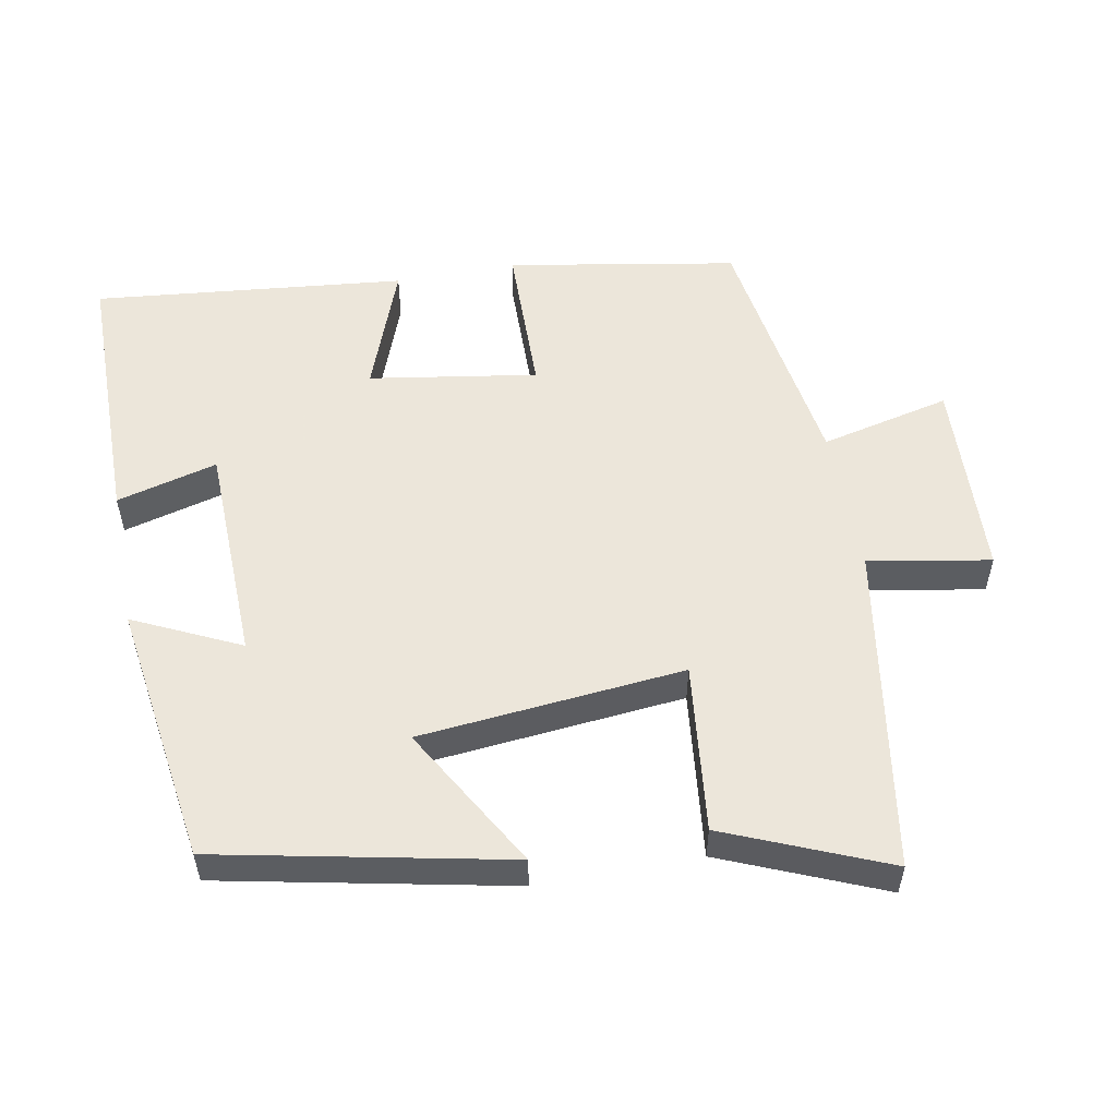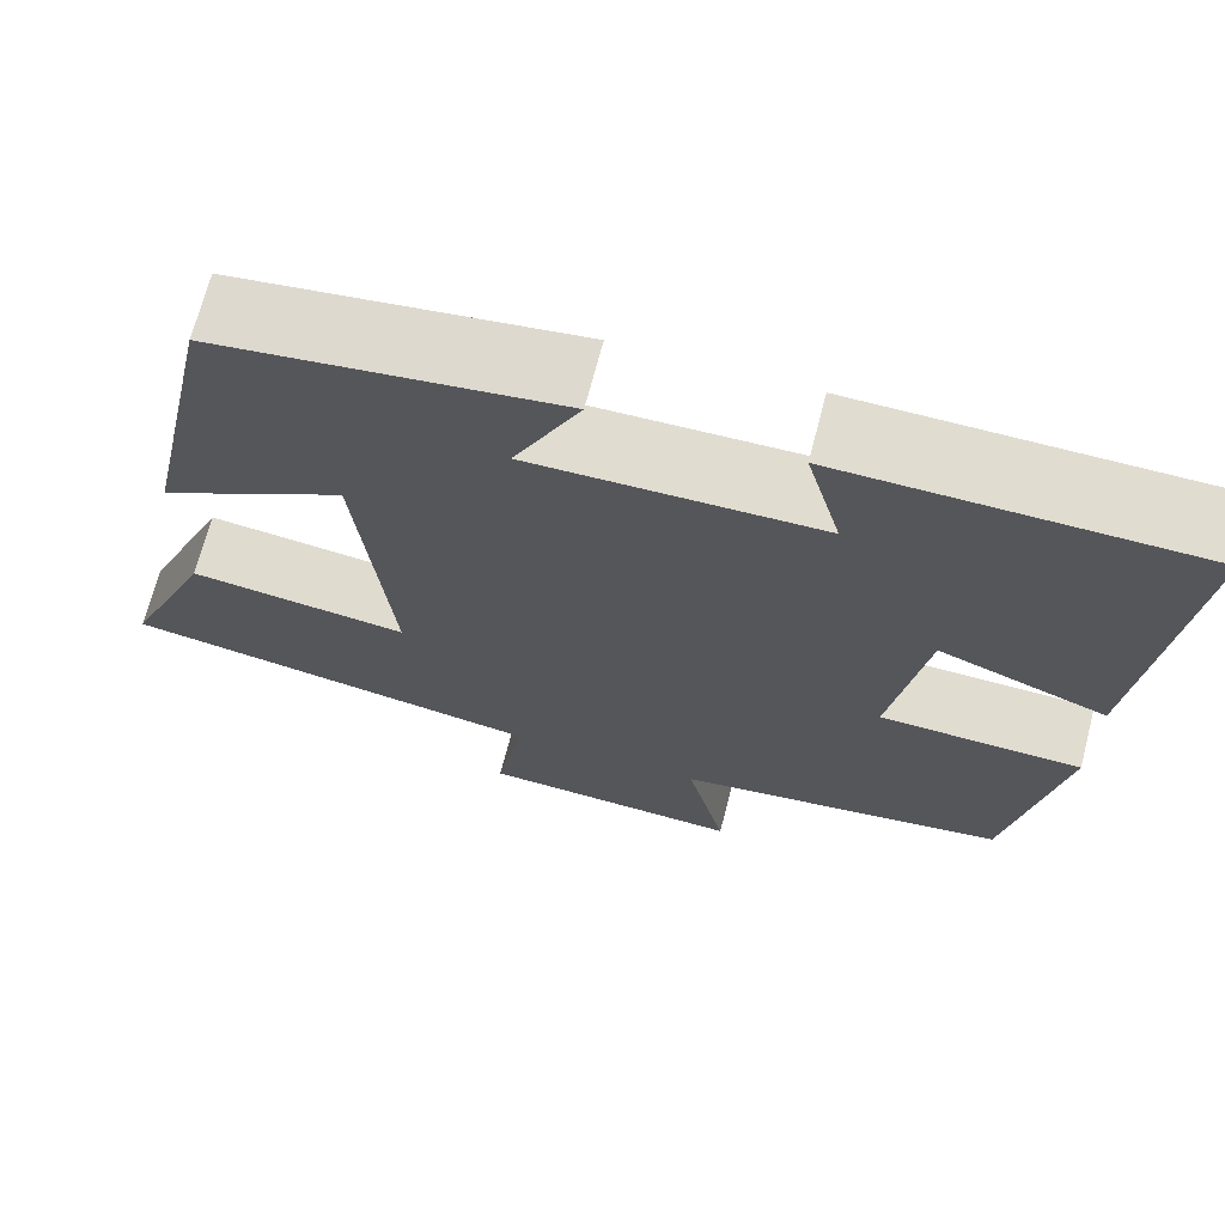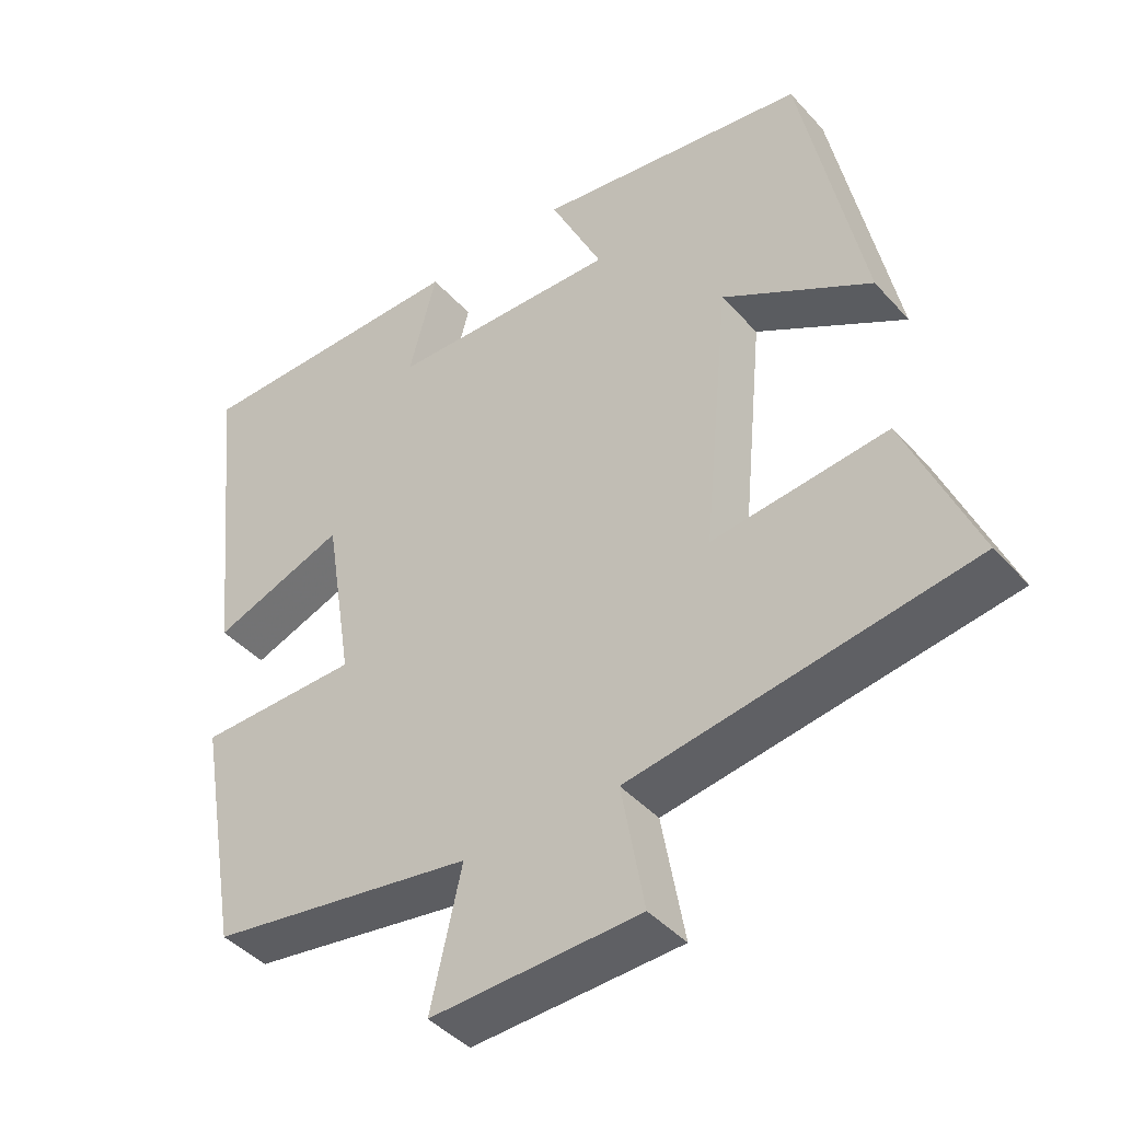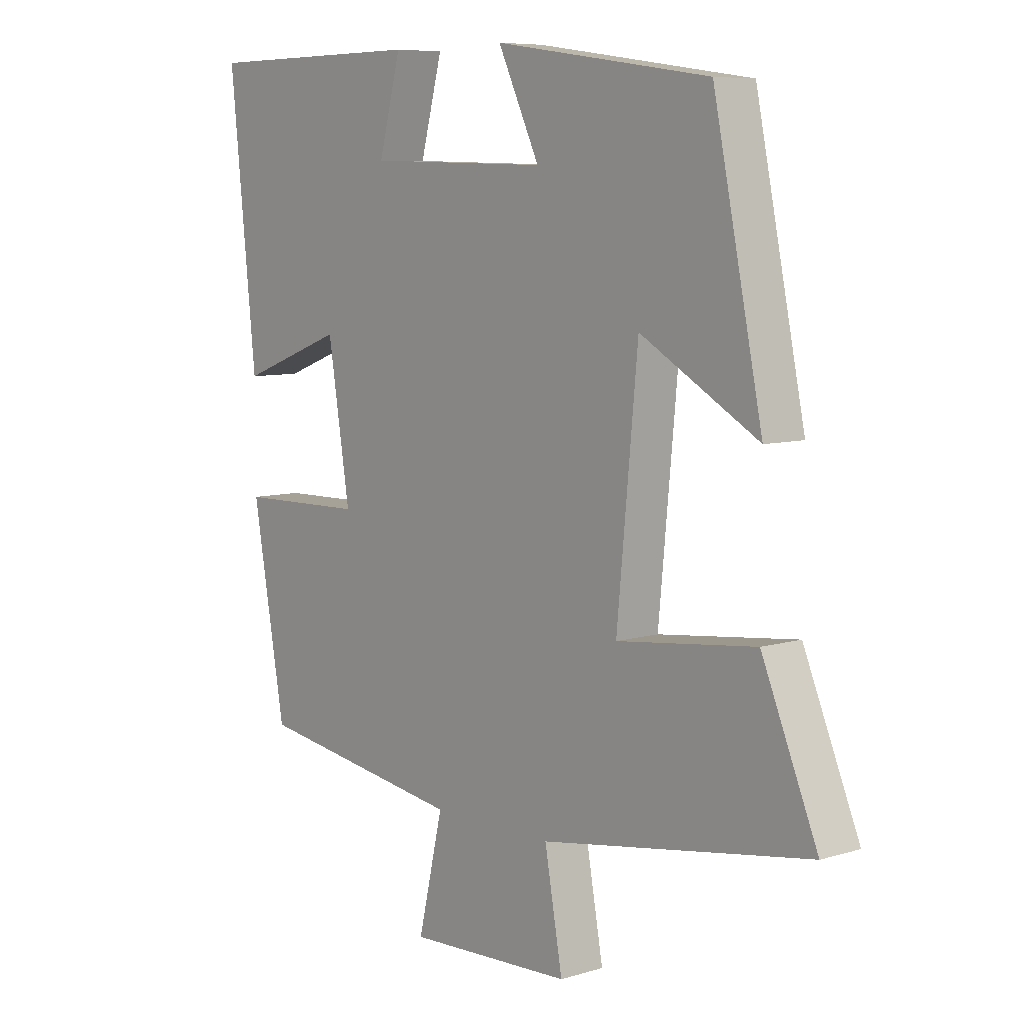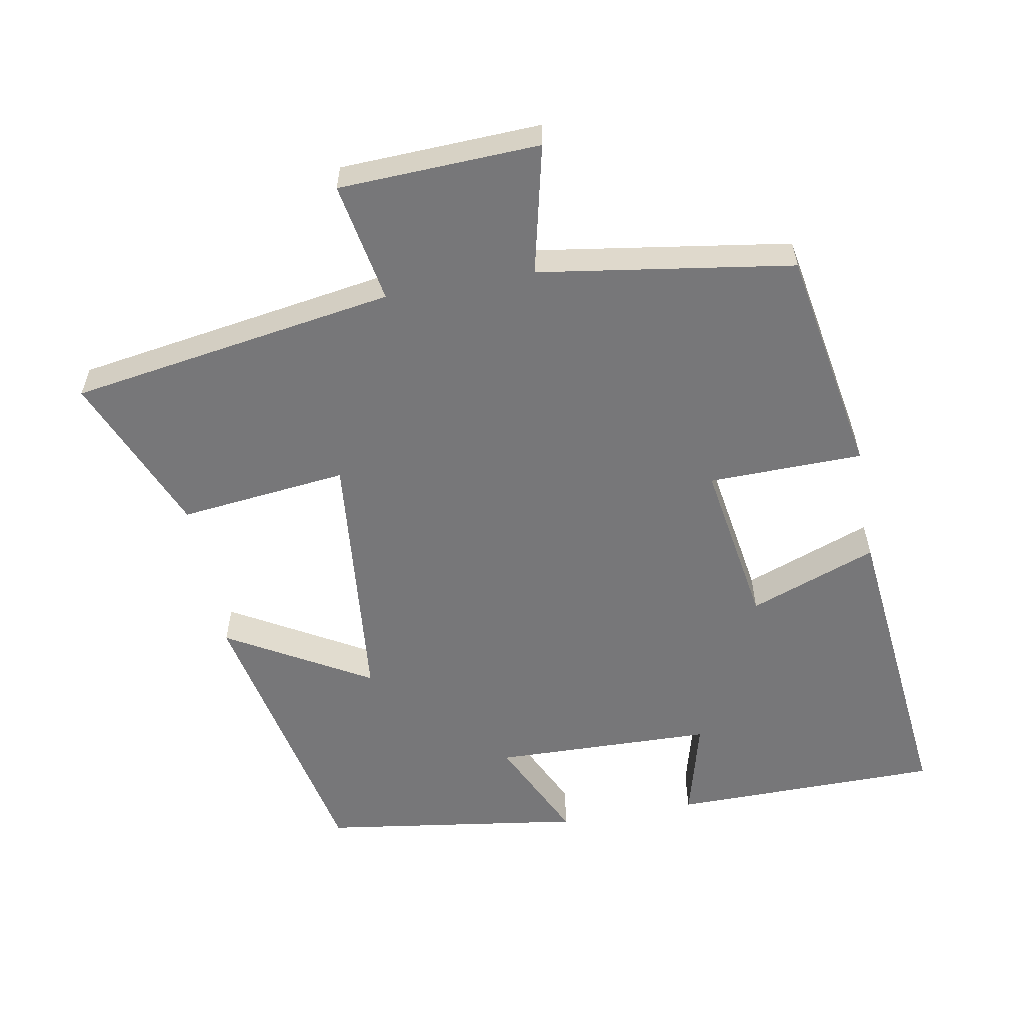
<metadata>
{"format":"obj","ext":"obj","renderer":"f3d","projection":"perspective","resolution":1024,"background":"white","views":[{"elev":54.2,"azim":79.4,"up":"+Y"},{"elev":69.5,"azim":-165.4,"up":"+Z"},{"elev":-42.7,"azim":38.1,"up":"+Z"},{"elev":7.5,"azim":49.4,"up":"+Z"},{"elev":-57.2,"azim":-169.7,"up":"+Y"}]}
</metadata>
<code>
v -0.443 0.07 -0.445
v -0.5 0.07 -0.12
v -0.28 0.07 -0.116
v -0.318 0.07 0.122
v -0.5 0.07 0.054
v -0.546 0.07 0.497
v -0.162 0.07 0.5
v -0.2 0.07 0.357
v 0.114 0.07 0.349
v 0.042 0.07 0.5
v 0.415 0.07 0.446
v 0.5 0.07 0.035
v 0.296 0.07 0.152
v 0.26 0.07 -0.224
v 0.5 0.07 -0.197
v 0.596 0.07 -0.426
v 0.131 0.07 -0.5
v 0.162 0.07 -0.673
v -0.124 0.07 -0.685
v -0.081 0.07 -0.5
v -0.443 0 -0.445
v -0.5 0 -0.12
v -0.28 0 -0.116
v -0.318 0 0.122
v -0.5 0 0.054
v -0.546 0 0.497
v -0.162 0 0.5
v -0.2 0 0.357
v 0.114 0 0.349
v 0.042 0 0.5
v 0.415 0 0.446
v 0.5 0 0.035
v 0.296 0 0.152
v 0.26 0 -0.224
v 0.5 0 -0.197
v 0.596 0 -0.426
v 0.131 0 -0.5
v 0.162 0 -0.673
v -0.124 0 -0.685
v -0.081 0 -0.5
f 17 18 19 20
f 17 20 1
f 16 17 1
f 15 16 1
f 14 15 1
f 13 14 1
f 11 12 13
f 10 11 13
f 9 10 13
f 8 9 13
f 6 7 8
f 5 6 8
f 4 5 8
f 3 4 8 13
f 1 2 3
f 1 3 13
f 40 39 38 37
f 21 40 37
f 21 37 36
f 21 36 35
f 21 35 34
f 21 34 33
f 33 32 31
f 33 31 30
f 33 30 29
f 33 29 28
f 28 27 26
f 28 26 25
f 28 25 24
f 33 28 24 23
f 23 22 21
f 33 23 21
f 1 21 22 2
f 2 22 23 3
f 3 23 24 4
f 4 24 25 5
f 5 25 26 6
f 6 26 27 7
f 7 27 28 8
f 8 28 29 9
f 9 29 30 10
f 10 30 31 11
f 11 31 32 12
f 12 32 33 13
f 13 33 34 14
f 14 34 35 15
f 15 35 36 16
f 16 36 37 17
f 17 37 38 18
f 18 38 39 19
f 19 39 40 20
f 20 40 21 1

</code>
